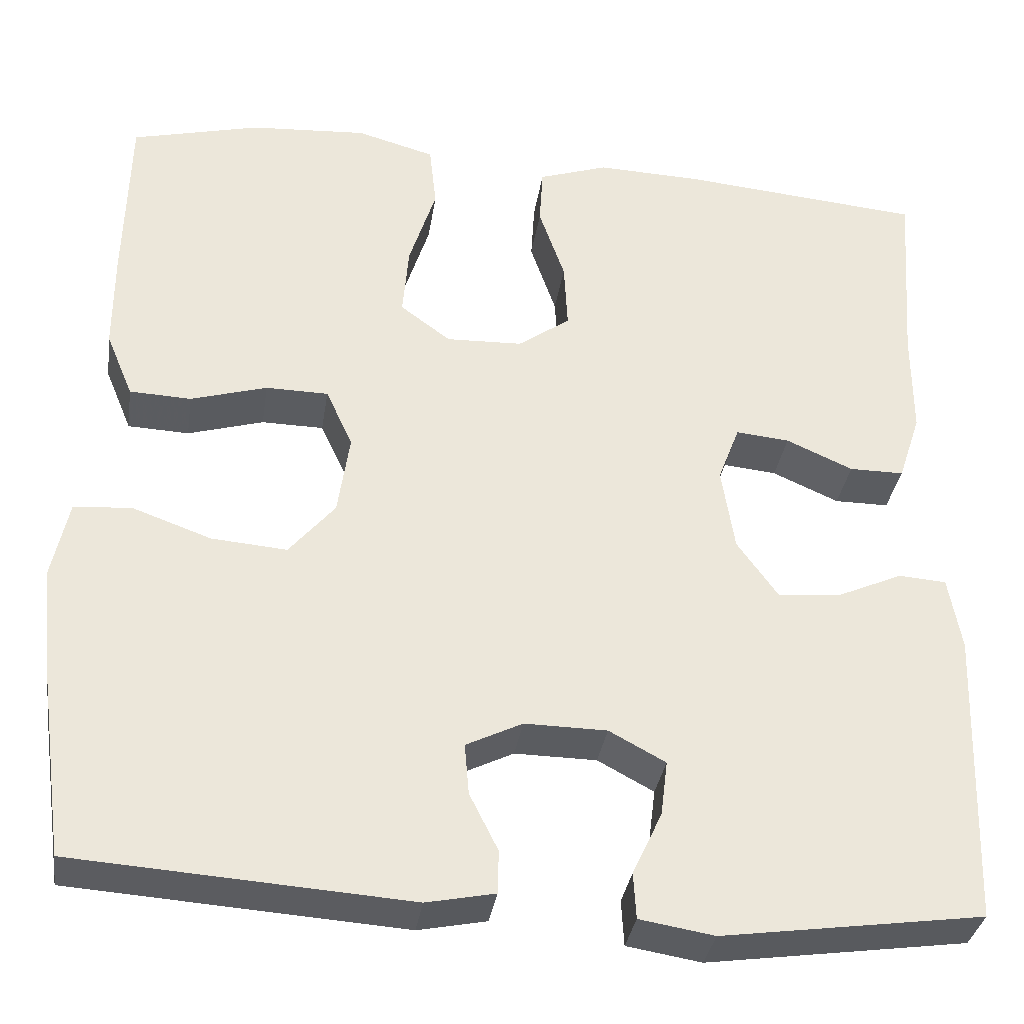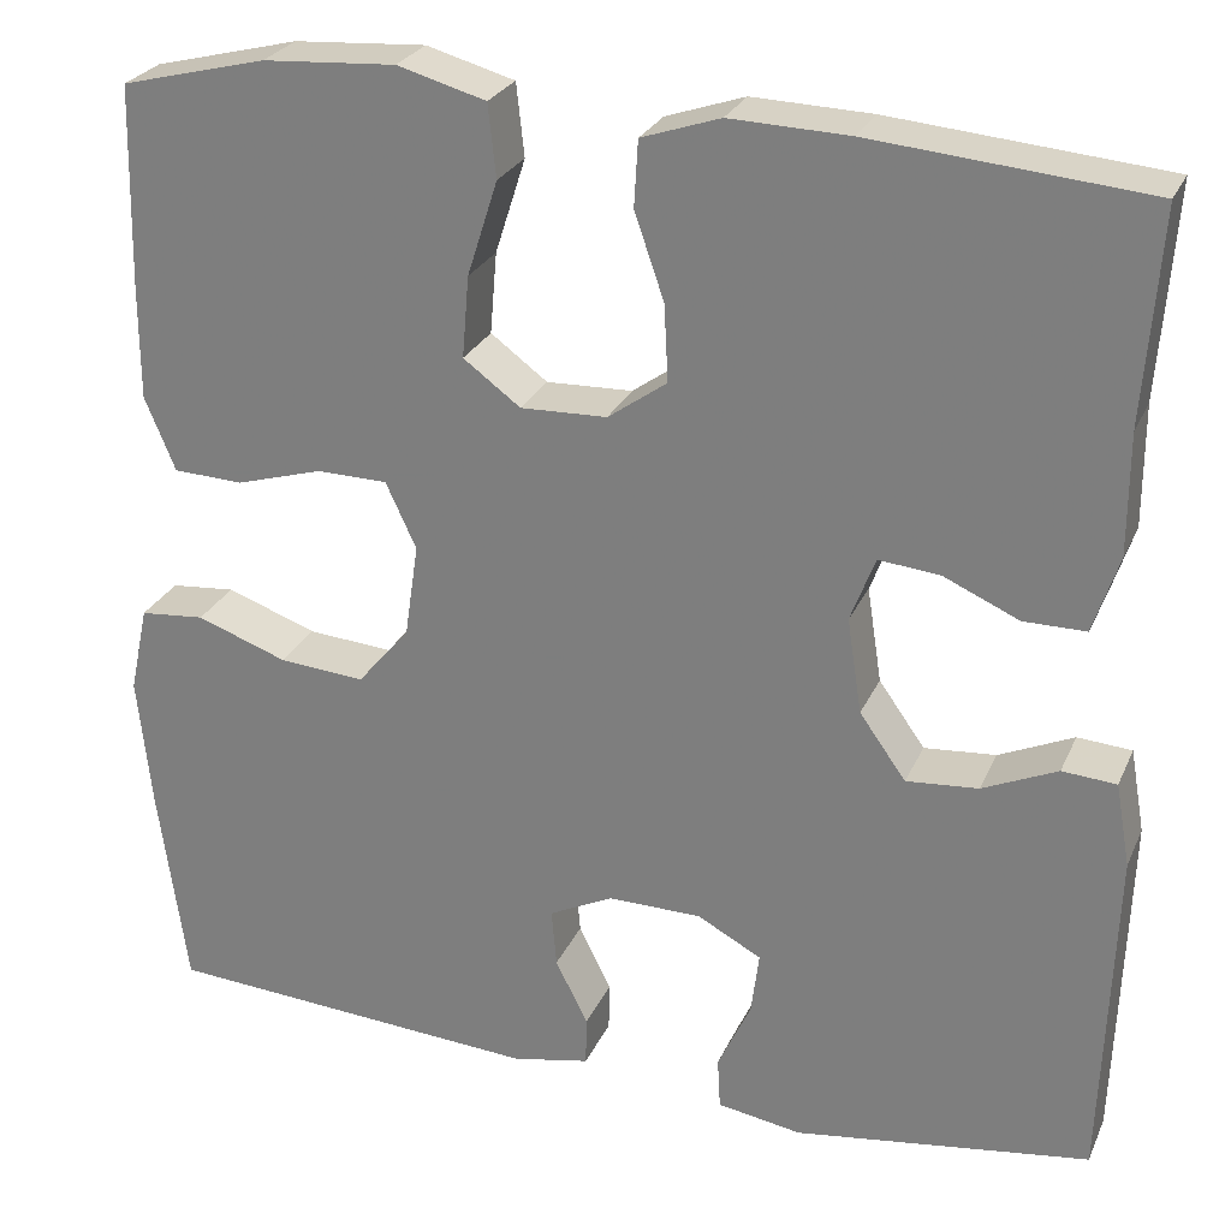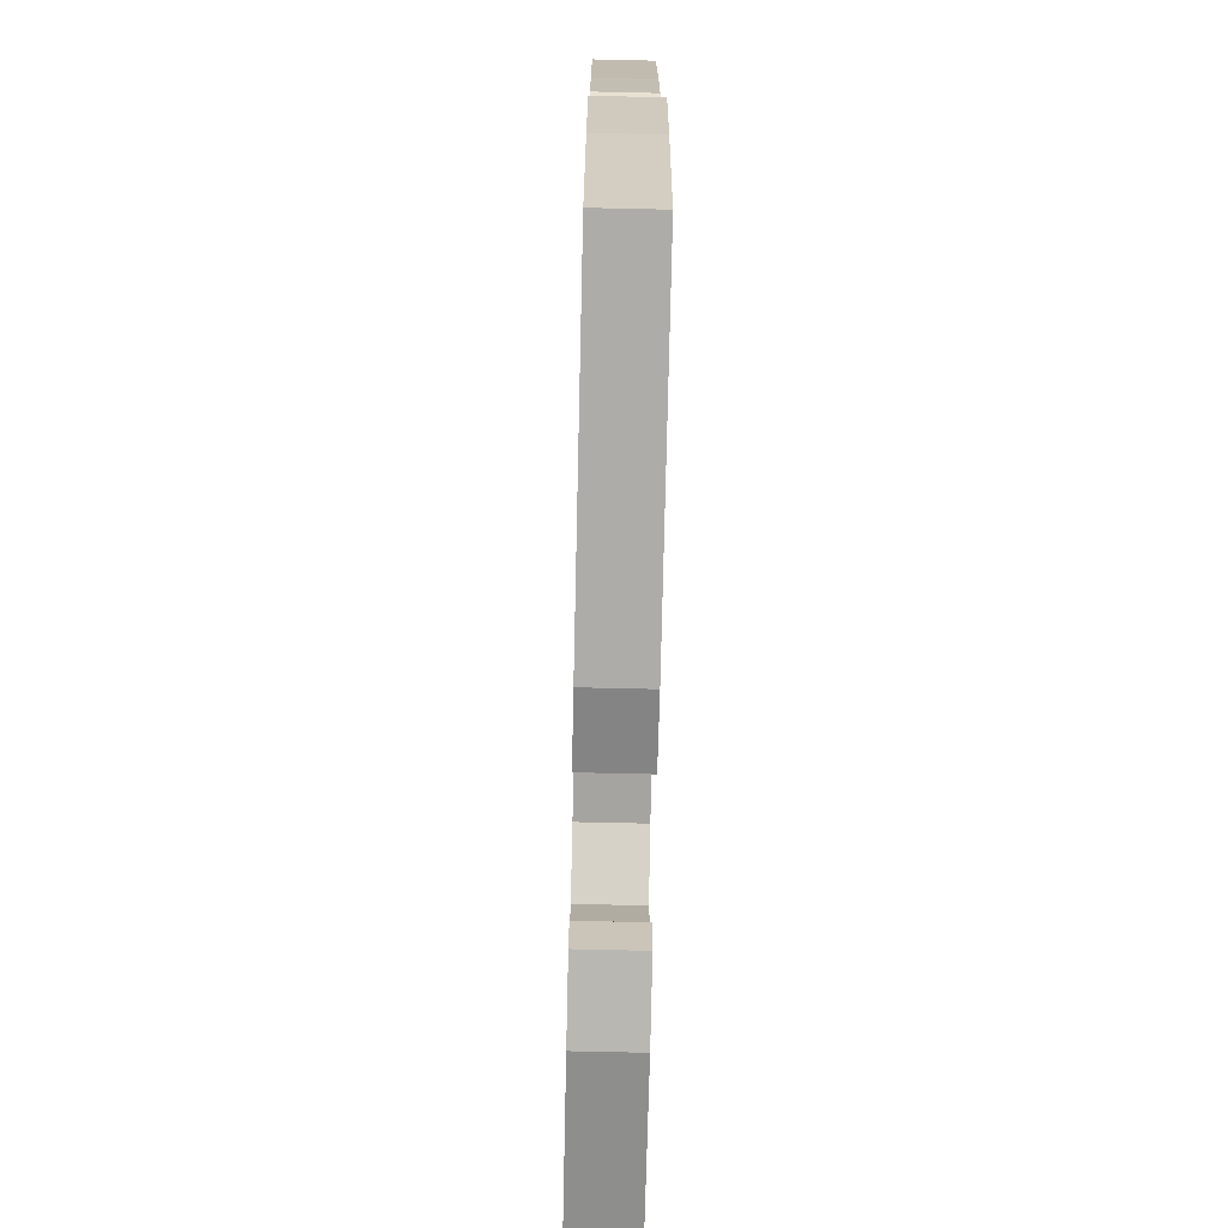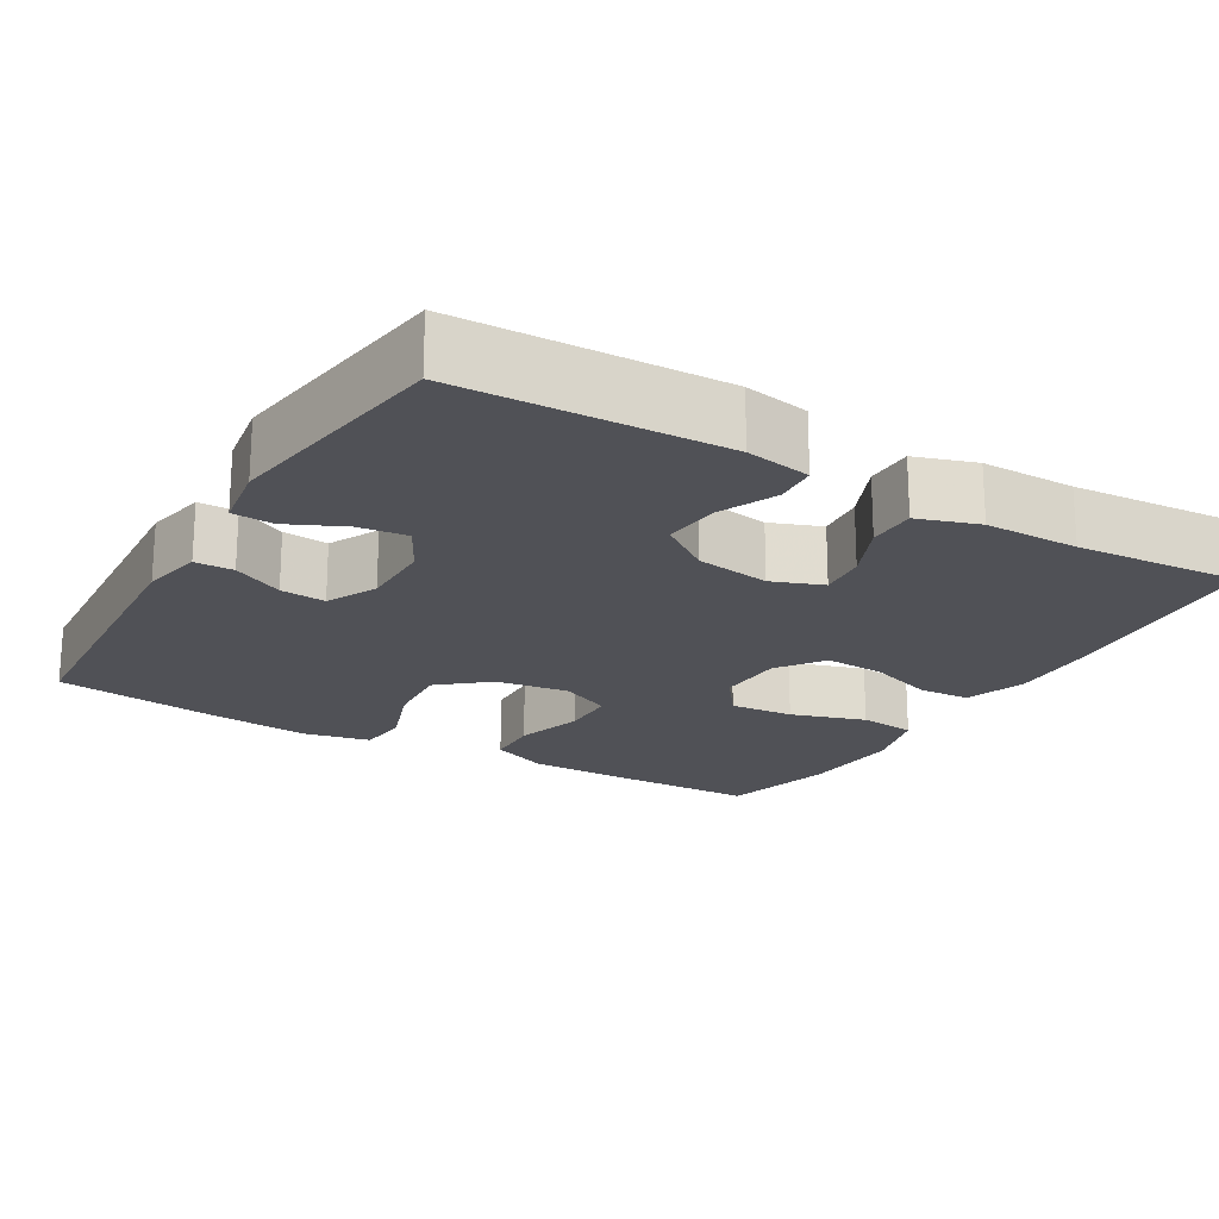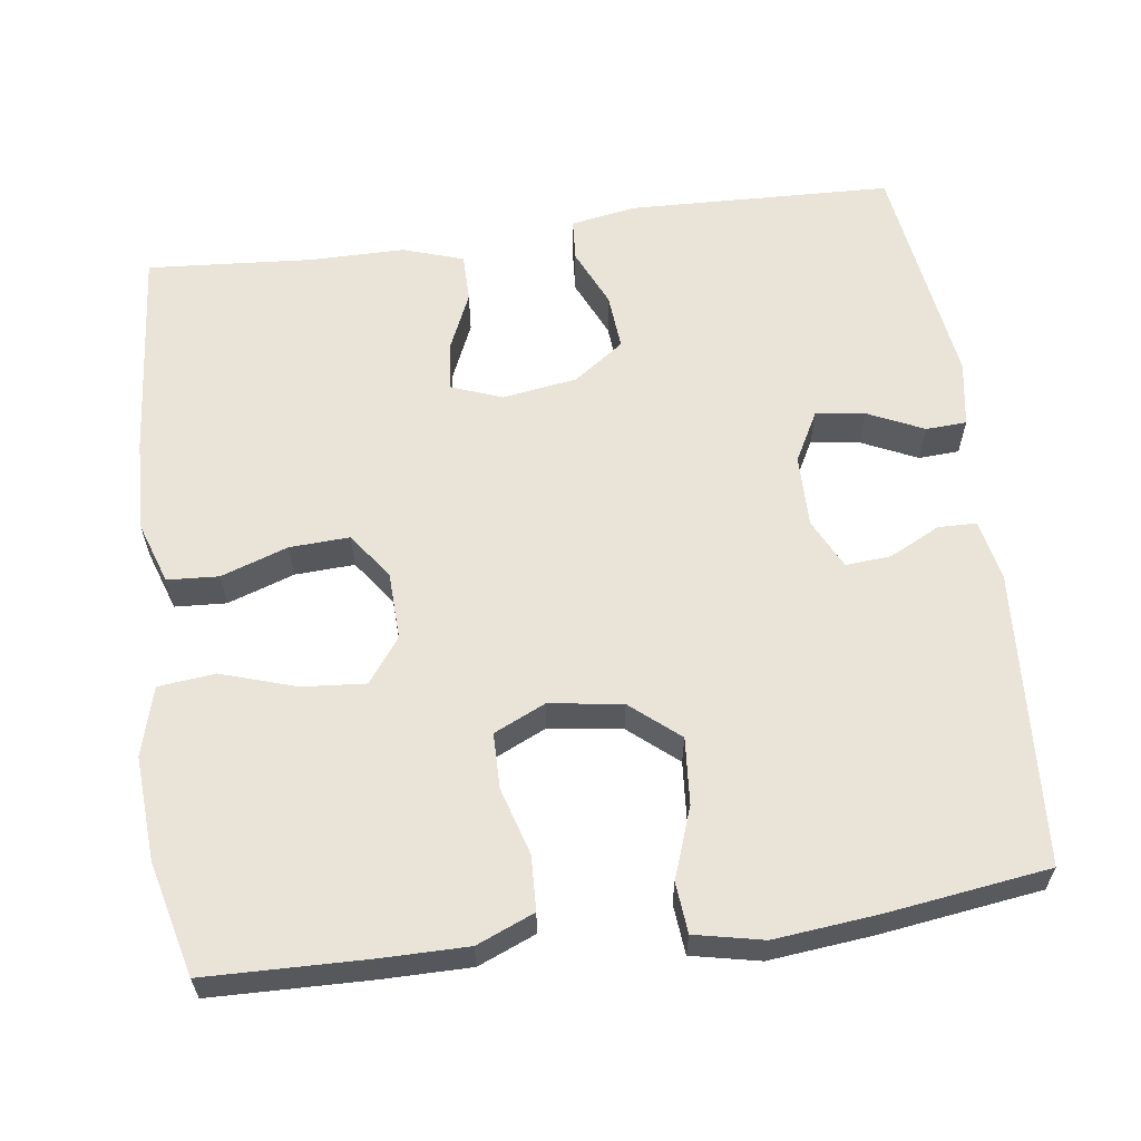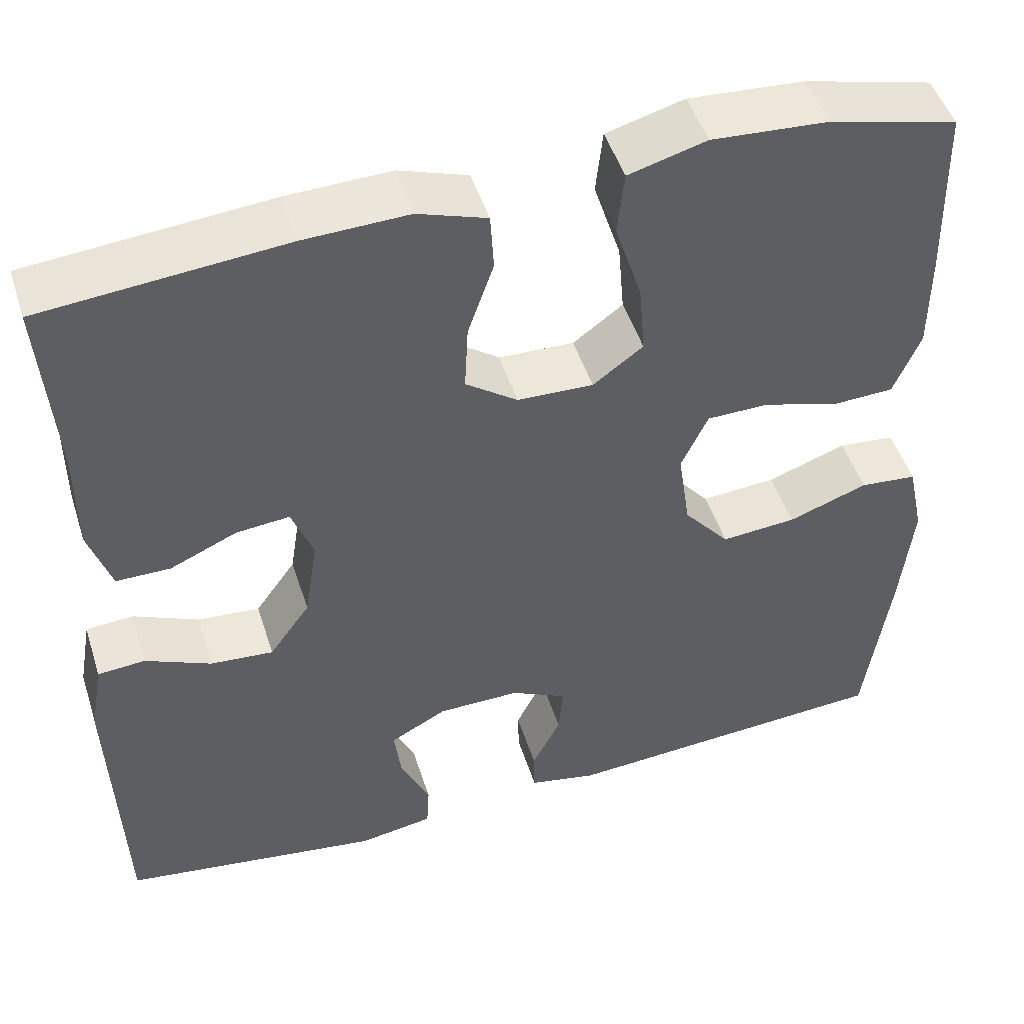
<metadata>
{"format":"obj","ext":"obj","renderer":"f3d","projection":"perspective","resolution":1024,"background":"white","views":[{"elev":-34.0,"azim":171.5,"up":"+Z"},{"elev":26.4,"azim":-159.9,"up":"+Z"},{"elev":-72.9,"azim":88.7,"up":"+Z"},{"elev":-20.3,"azim":-120.6,"up":"+Y"},{"elev":60.8,"azim":82.3,"up":"+Y"},{"elev":48.3,"azim":-17.4,"up":"+Z"}]}
</metadata>
<code>
v -0.5 0.07 0.5
v -0.22 0.07 0.525
v -0.099 0.07 0.529
v -0.019 0.07 0.502
v -0.015 0.07 0.435
v -0.045 0.07 0.348
v -0.049 0.07 0.27
v 0.011 0.07 0.227
v 0.099 0.07 0.224
v 0.157 0.07 0.267
v 0.15 0.07 0.35
v 0.119 0.07 0.447
v 0.127 0.07 0.521
v 0.217 0.07 0.546
v 0.352 0.07 0.537
v 0.5 0.07 0.5
v 0.505 0.07 0.292
v 0.505 0.07 0.178
v 0.474 0.07 0.103
v 0.403 0.07 0.1
v 0.315 0.07 0.126
v 0.243 0.07 0.125
v 0.212 0.07 0.058
v 0.226 0.07 -0.037
v 0.279 0.07 -0.1
v 0.366 0.07 -0.093
v 0.458 0.07 -0.06
v 0.524 0.07 -0.066
v 0.543 0.07 -0.155
v 0.529 0.07 -0.29
v 0.5 0.07 -0.5
v 0.115 0.07 -0.526
v 0.036 0.07 -0.51
v 0.035 0.07 -0.46
v 0.068 0.07 -0.394
v 0.073 0.07 -0.335
v 0.008 0.07 -0.303
v -0.087 0.07 -0.304
v -0.152 0.07 -0.339
v -0.144 0.07 -0.403
v -0.11 0.07 -0.476
v -0.113 0.07 -0.529
v -0.199 0.07 -0.543
v -0.5 0.07 -0.5
v -0.512 0.07 -0.156
v -0.497 0.07 -0.071
v -0.442 0.07 -0.067
v -0.366 0.07 -0.101
v -0.293 0.07 -0.107
v -0.246 0.07 -0.041
v -0.231 0.07 0.056
v -0.256 0.07 0.122
v -0.318 0.07 0.116
v -0.395 0.07 0.082
v -0.458 0.07 0.082
v -0.484 0.07 0.161
v -0.484 0.07 0.284
v -0.5 0 0.5
v -0.22 0 0.525
v -0.099 0 0.529
v -0.019 0 0.502
v -0.015 0 0.435
v -0.045 0 0.348
v -0.049 0 0.27
v 0.011 0 0.227
v 0.099 0 0.224
v 0.157 0 0.267
v 0.15 0 0.35
v 0.119 0 0.447
v 0.127 0 0.521
v 0.217 0 0.546
v 0.352 0 0.537
v 0.5 0 0.5
v 0.505 0 0.292
v 0.505 0 0.178
v 0.474 0 0.103
v 0.403 0 0.1
v 0.315 0 0.126
v 0.243 0 0.125
v 0.212 0 0.058
v 0.226 0 -0.037
v 0.279 0 -0.1
v 0.366 0 -0.093
v 0.458 0 -0.06
v 0.524 0 -0.066
v 0.543 0 -0.155
v 0.529 0 -0.29
v 0.5 0 -0.5
v 0.115 0 -0.526
v 0.036 0 -0.51
v 0.035 0 -0.46
v 0.068 0 -0.394
v 0.073 0 -0.335
v 0.008 0 -0.303
v -0.087 0 -0.304
v -0.152 0 -0.339
v -0.144 0 -0.403
v -0.11 0 -0.476
v -0.113 0 -0.529
v -0.199 0 -0.543
v -0.5 0 -0.5
v -0.512 0 -0.156
v -0.497 0 -0.071
v -0.442 0 -0.067
v -0.366 0 -0.101
v -0.293 0 -0.107
v -0.246 0 -0.041
v -0.231 0 0.056
v -0.256 0 0.122
v -0.318 0 0.116
v -0.395 0 0.082
v -0.458 0 0.082
v -0.484 0 0.161
v -0.484 0 0.284
f 55 56 57
f 54 55 57
f 53 54 57
f 4 5 6
f 3 4 6
f 2 3 6
f 1 2 6
f 57 1 6
f 53 57 6
f 52 53 6
f 51 52 6 7
f 50 51 7 8
f 49 50 8 9
f 46 47 48
f 45 46 48
f 44 45 48
f 43 44 48
f 42 43 48
f 41 42 48
f 40 41 48
f 39 40 48 49
f 49 9 10
f 39 49 10
f 38 39 10
f 33 34 35
f 32 33 35
f 31 32 35
f 30 31 35
f 29 30 35
f 28 29 35
f 27 28 35
f 26 27 35
f 25 26 35 36
f 24 25 36 37
f 19 20 21
f 18 19 21
f 17 18 21
f 16 17 21
f 15 16 21
f 14 15 21
f 13 14 21
f 12 13 21
f 11 12 21
f 10 11 21 22
f 37 38 10
f 24 37 10
f 23 24 10
f 10 22 23
f 114 113 112
f 114 112 111
f 114 111 110
f 63 62 61
f 63 61 60
f 63 60 59
f 63 59 58
f 63 58 114
f 63 114 110
f 63 110 109
f 64 63 109 108
f 65 64 108 107
f 66 65 107 106
f 105 104 103
f 105 103 102
f 105 102 101
f 105 101 100
f 105 100 99
f 105 99 98
f 105 98 97
f 106 105 97 96
f 67 66 106
f 67 106 96
f 67 96 95
f 92 91 90
f 92 90 89
f 92 89 88
f 92 88 87
f 92 87 86
f 92 86 85
f 92 85 84
f 92 84 83
f 93 92 83 82
f 94 93 82 81
f 78 77 76
f 78 76 75
f 78 75 74
f 78 74 73
f 78 73 72
f 78 72 71
f 78 71 70
f 78 70 69
f 78 69 68
f 79 78 68 67
f 67 95 94
f 67 94 81
f 67 81 80
f 80 79 67
f 1 58 59 2
f 2 59 60 3
f 3 60 61 4
f 4 61 62 5
f 5 62 63 6
f 6 63 64 7
f 7 64 65 8
f 8 65 66 9
f 9 66 67 10
f 10 67 68 11
f 11 68 69 12
f 12 69 70 13
f 13 70 71 14
f 14 71 72 15
f 15 72 73 16
f 16 73 74 17
f 17 74 75 18
f 18 75 76 19
f 19 76 77 20
f 20 77 78 21
f 21 78 79 22
f 22 79 80 23
f 23 80 81 24
f 24 81 82 25
f 25 82 83 26
f 26 83 84 27
f 27 84 85 28
f 28 85 86 29
f 29 86 87 30
f 30 87 88 31
f 31 88 89 32
f 32 89 90 33
f 33 90 91 34
f 34 91 92 35
f 35 92 93 36
f 36 93 94 37
f 37 94 95 38
f 38 95 96 39
f 39 96 97 40
f 40 97 98 41
f 41 98 99 42
f 42 99 100 43
f 43 100 101 44
f 44 101 102 45
f 45 102 103 46
f 46 103 104 47
f 47 104 105 48
f 48 105 106 49
f 49 106 107 50
f 50 107 108 51
f 51 108 109 52
f 52 109 110 53
f 53 110 111 54
f 54 111 112 55
f 55 112 113 56
f 56 113 114 57
f 57 114 58 1

</code>
